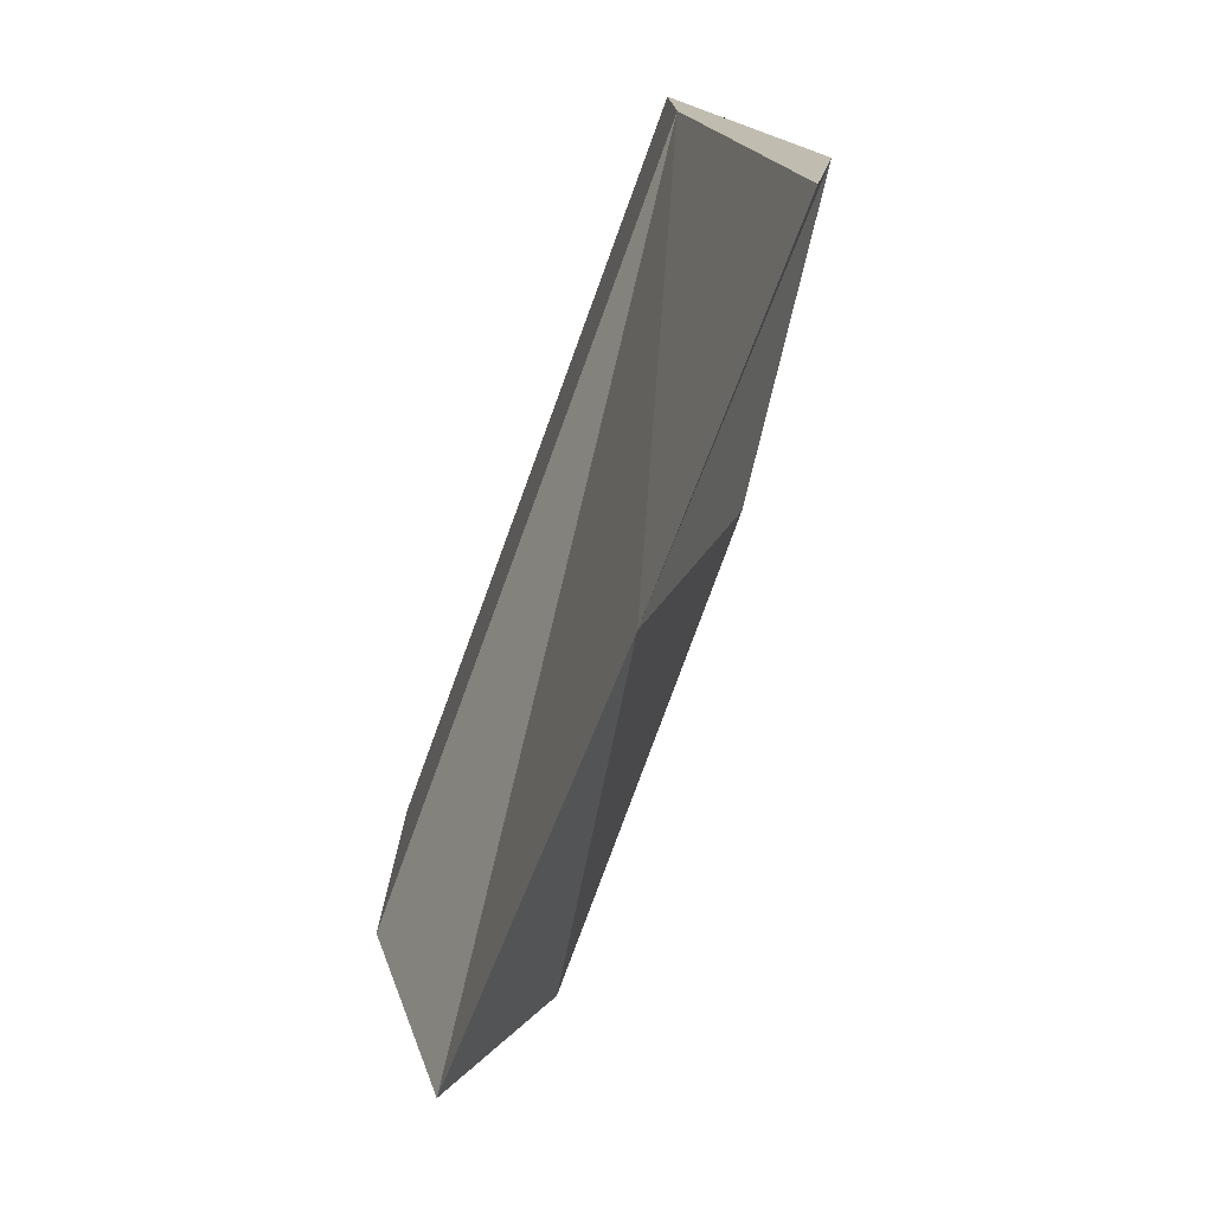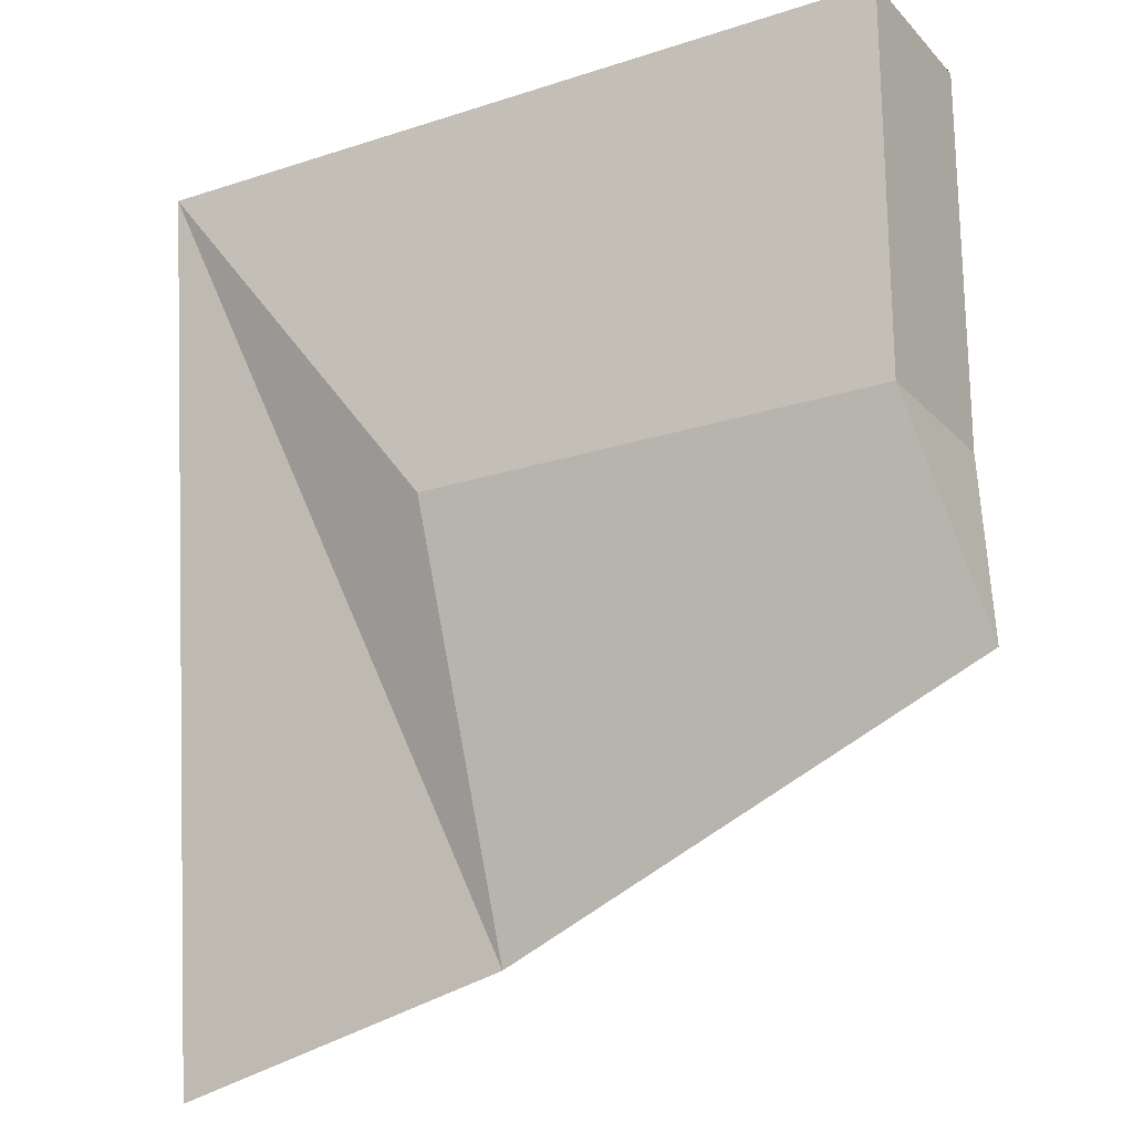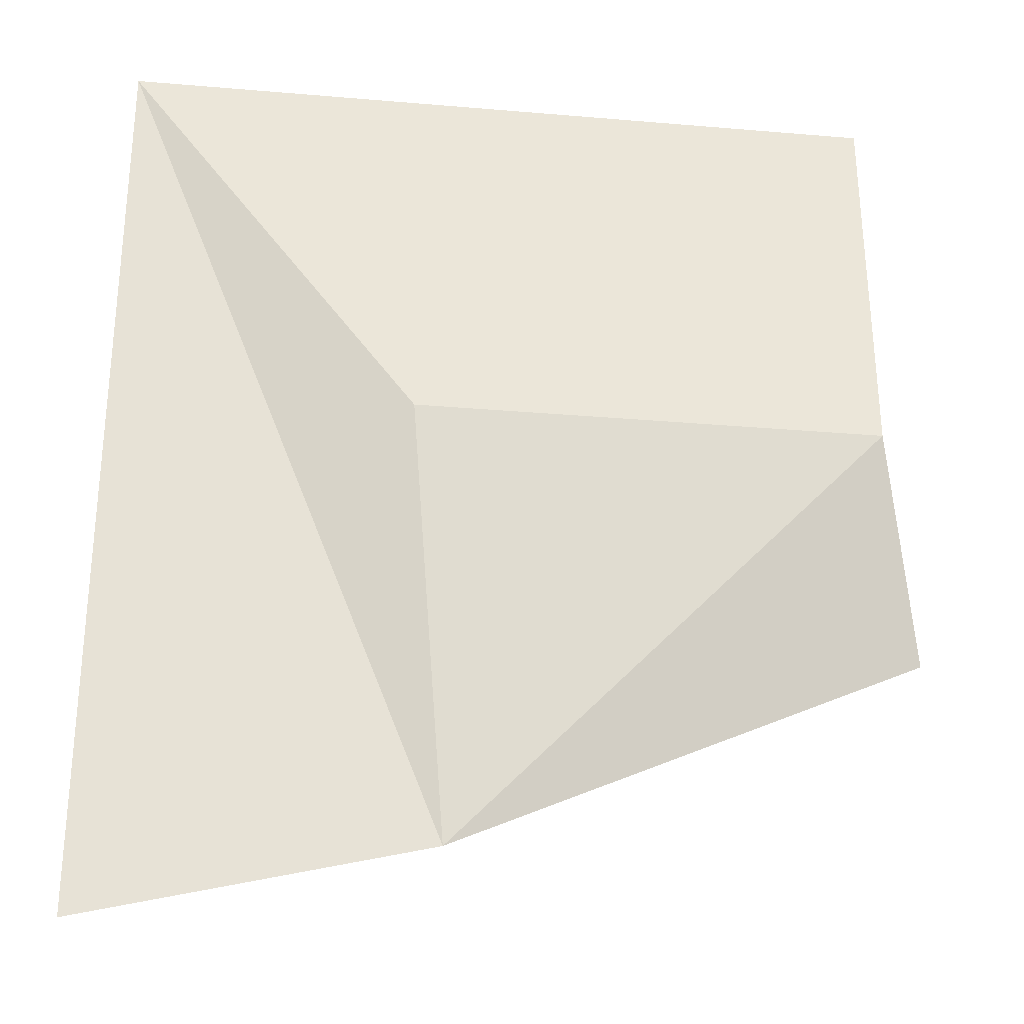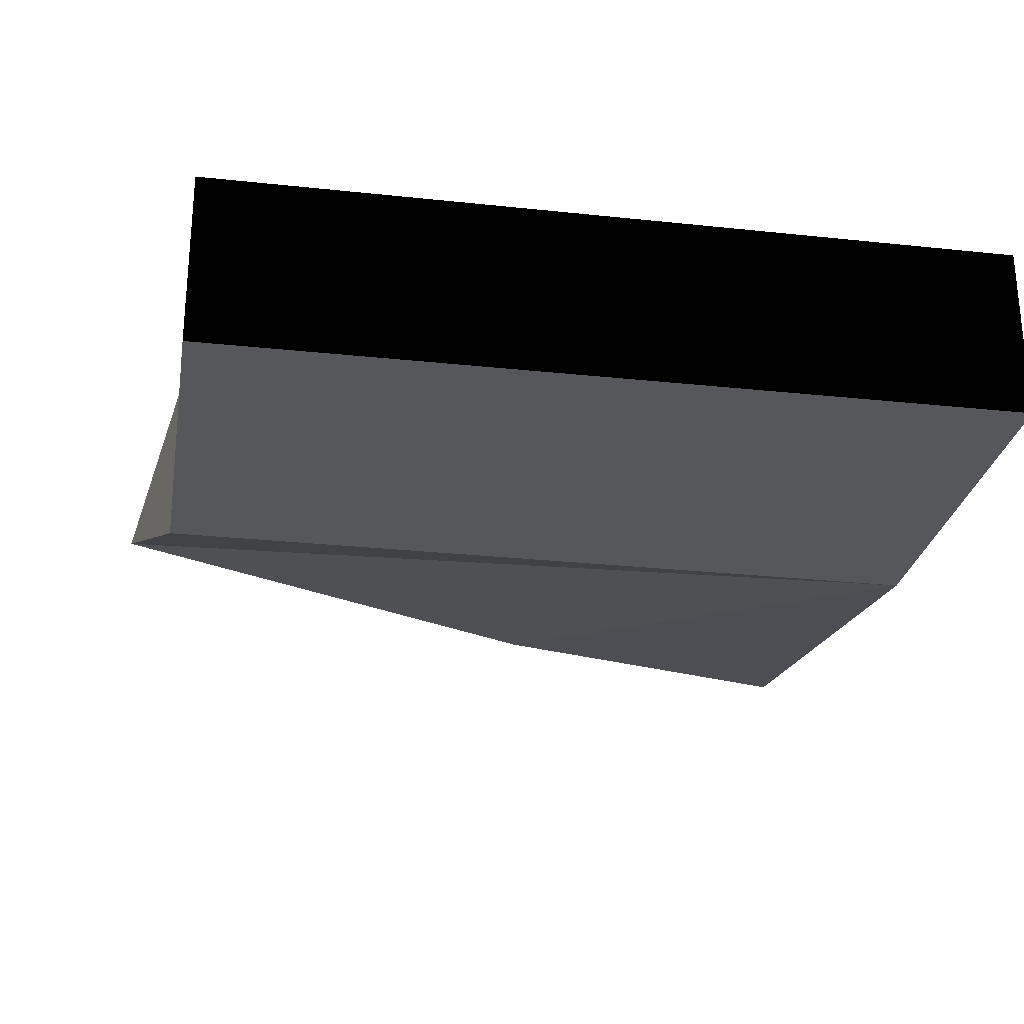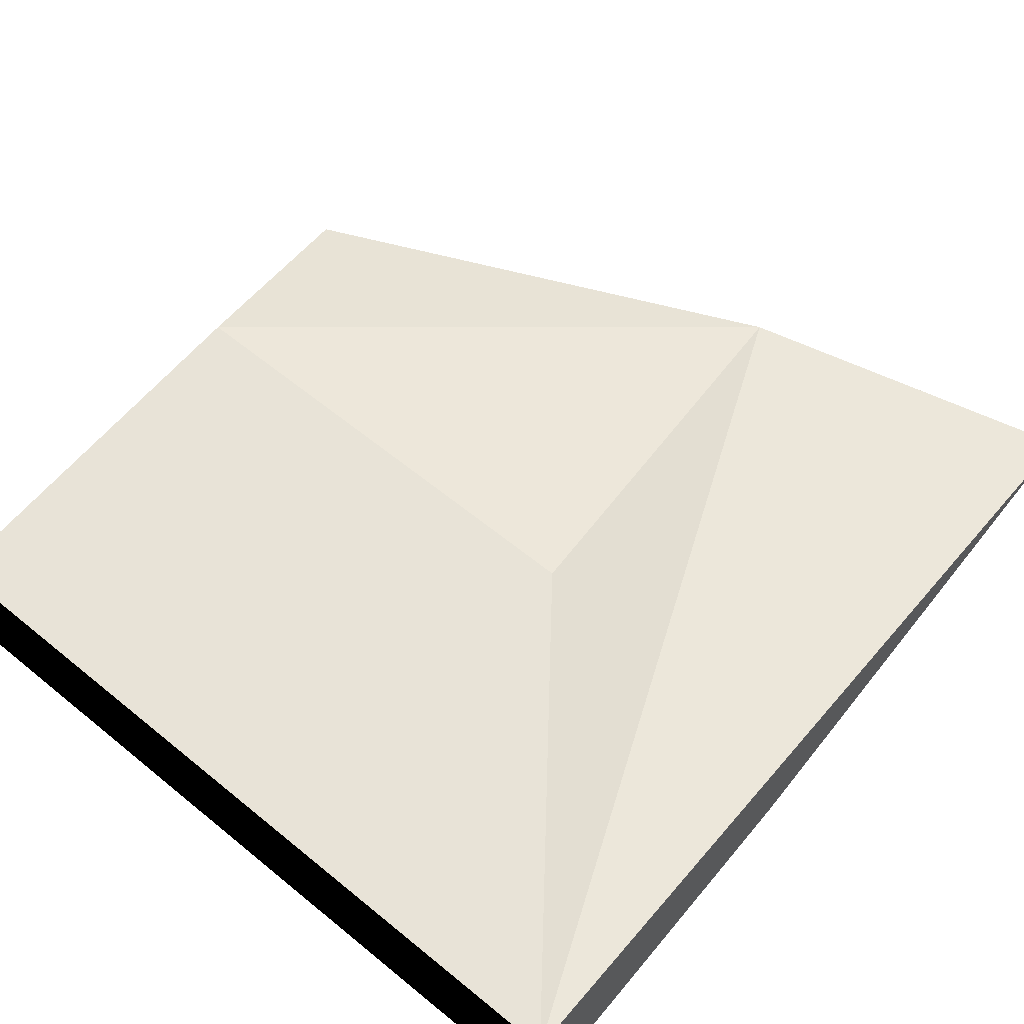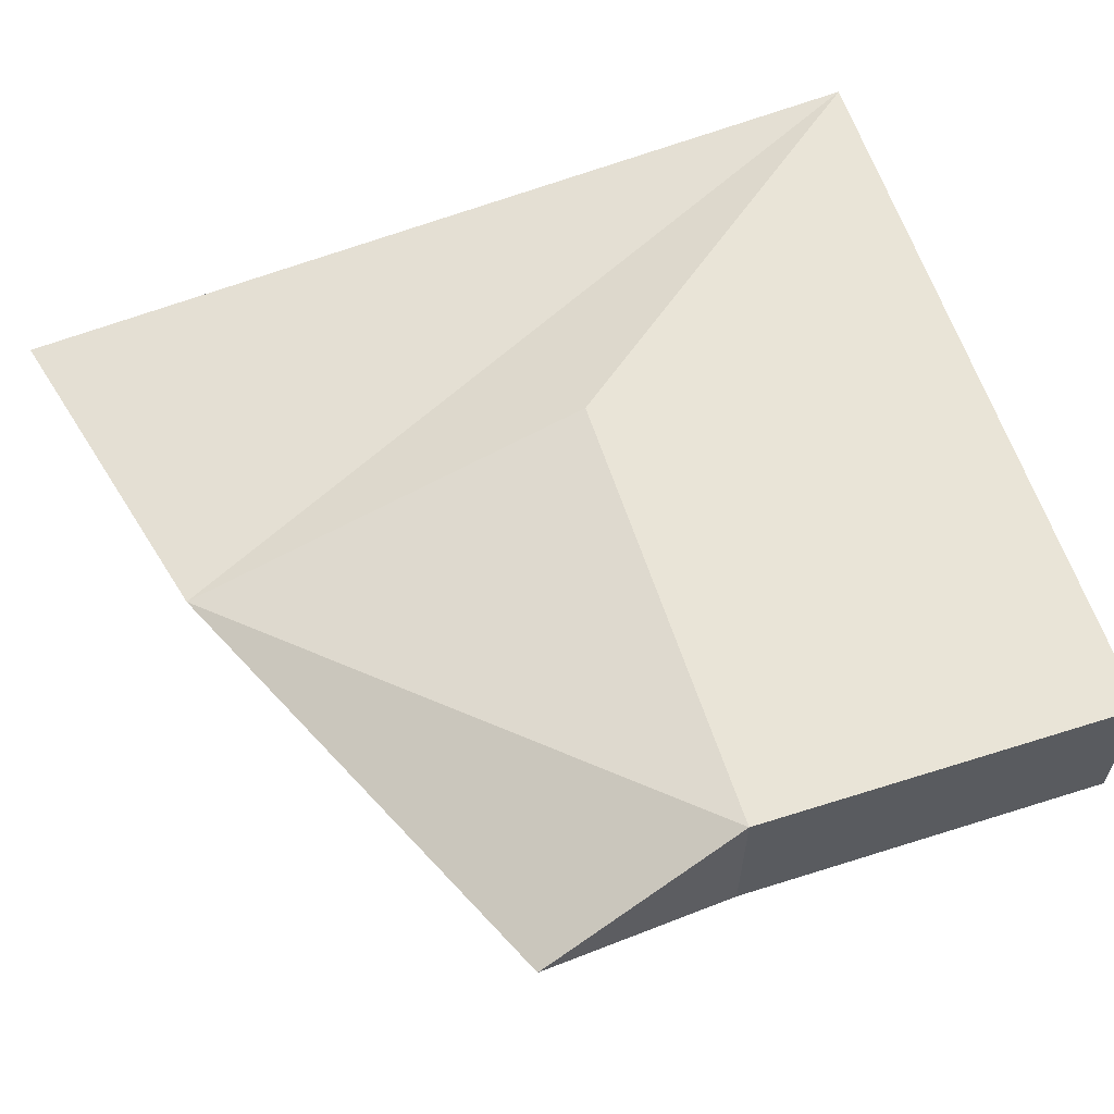
<metadata>
{"format":"obj","ext":"obj","renderer":"f3d","projection":"perspective","resolution":1024,"background":"white","views":[{"elev":-77.9,"azim":69.9,"up":"+Z"},{"elev":-21.3,"azim":-149.8,"up":"+Z"},{"elev":-31.1,"azim":173.1,"up":"+Z"},{"elev":-26.4,"azim":-9.6,"up":"+Y"},{"elev":61.7,"azim":39.7,"up":"+Y"},{"elev":60.8,"azim":-107.9,"up":"+Y"}]}
</metadata>
<code>
v -0.085 -0.02 0.105
v -0.085 0 0.105
v -0.085 0.02 0.105
v 0.095 0.02 0.105
v 0.095 -0.02 0.015
v -0.095 0 -0.035
v -0.085 -0.02 0.015
v 0.095 -0.02 0.105
v -0.085 0.02 0.015
v 0.095 0 0.105
v -0.085 0 0.015
v 0.015 0 -0.085
v 0.025 0.02 0.015
v 0.095 0 -0.105
o group1898118975
g mesh1898118975
f 4 3 2 1
f 7 6 5
f 1 7 5 8
f 9 3 4
f 5 10 8
f 2 11 7 1
f 6 9 12
f 4 13 9
f 12 13 4
f 9 13 12
f 6 12 5
f 14 12 4
f 11 6 7
f 1 8 10 4
f 11 9 6
f 2 3 9 11
f 14 5 12
f 14 4 10
f 5 14 10

</code>
